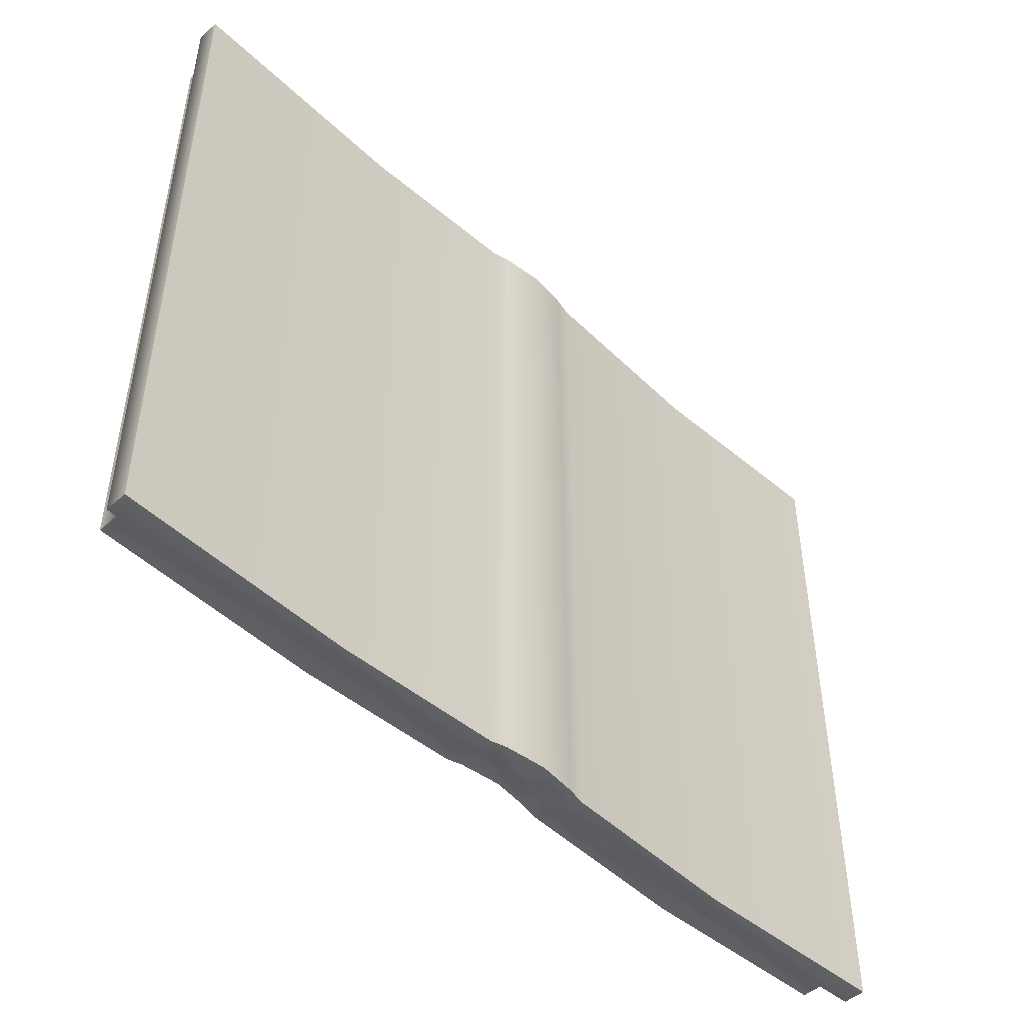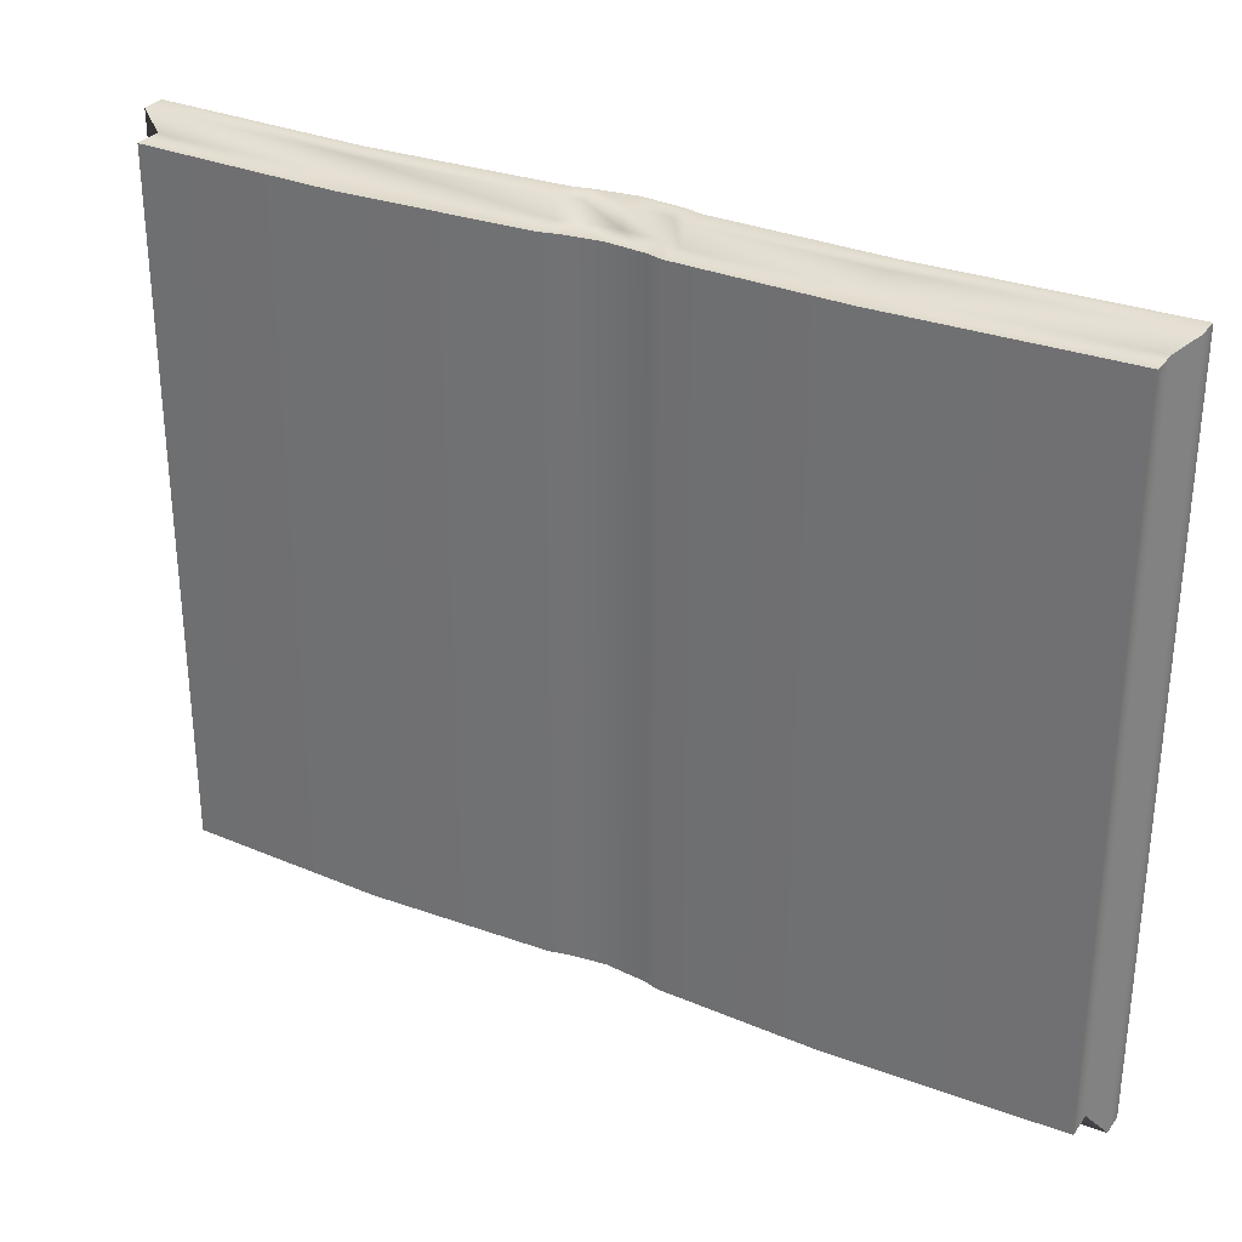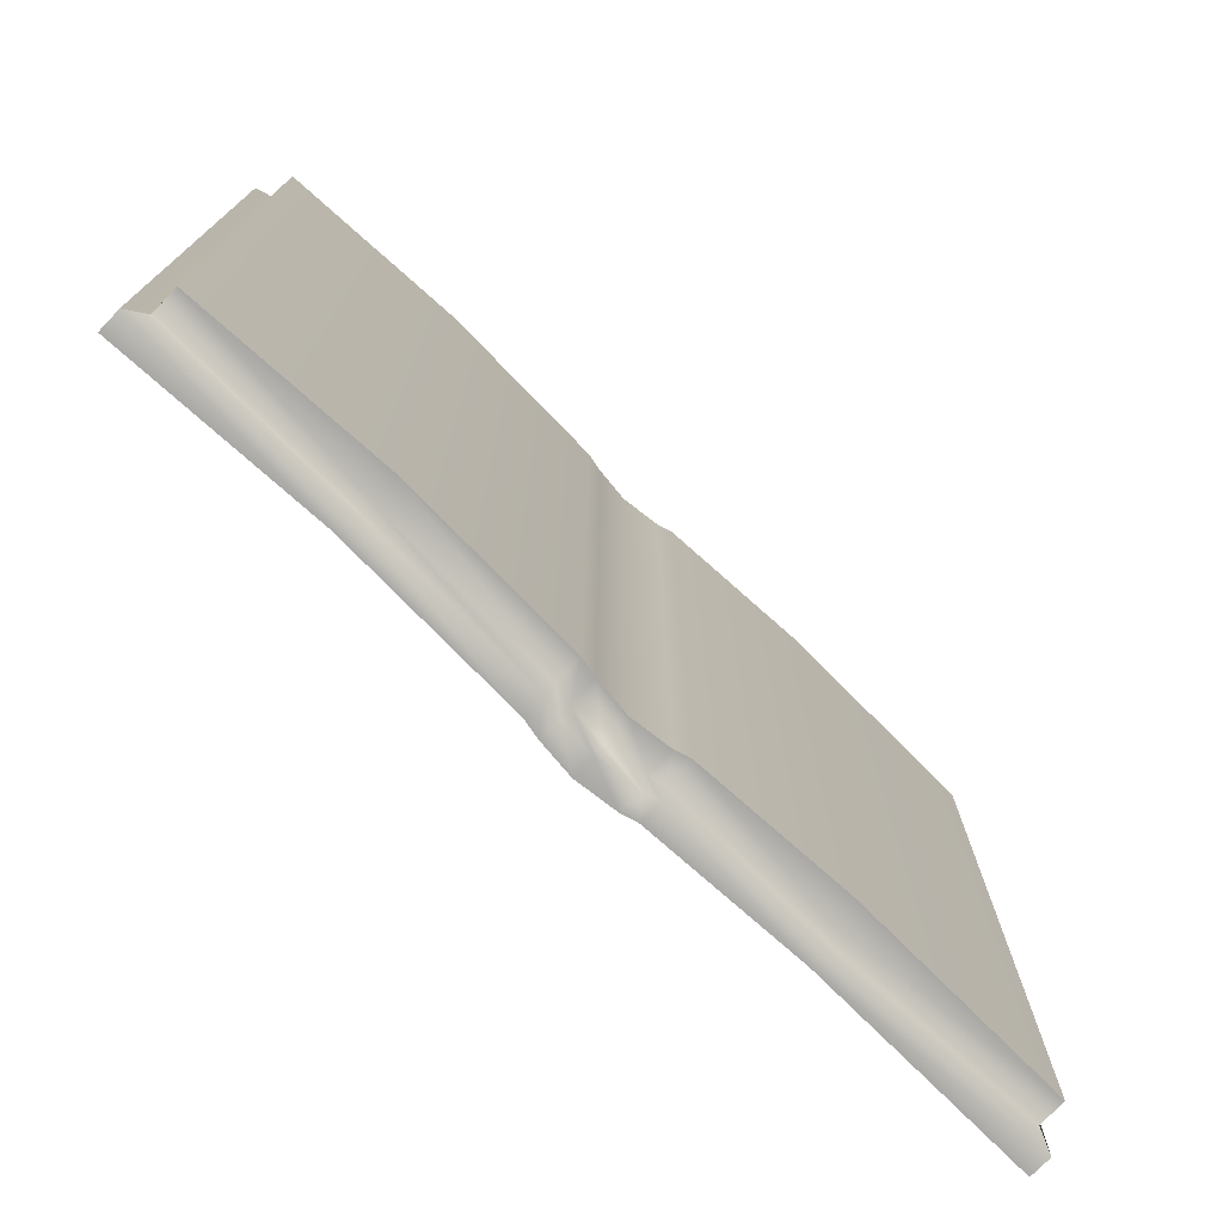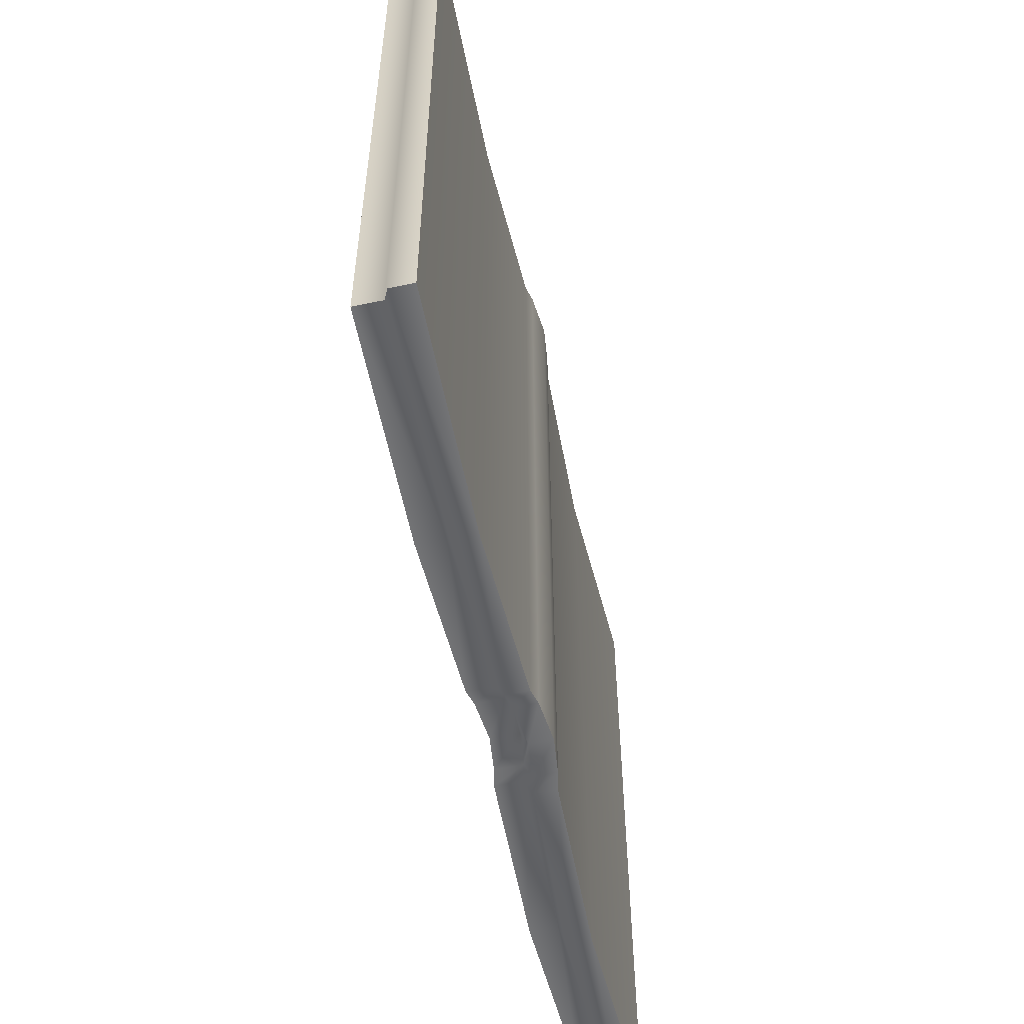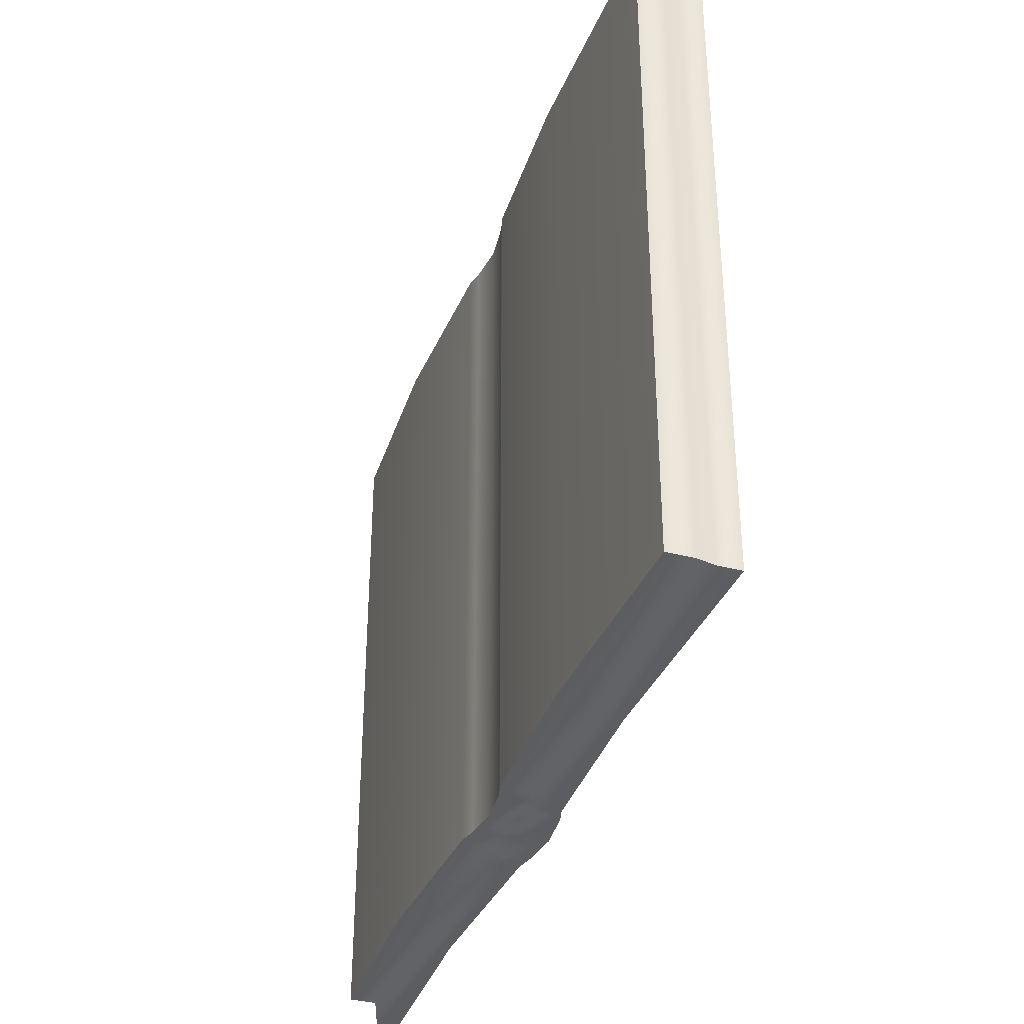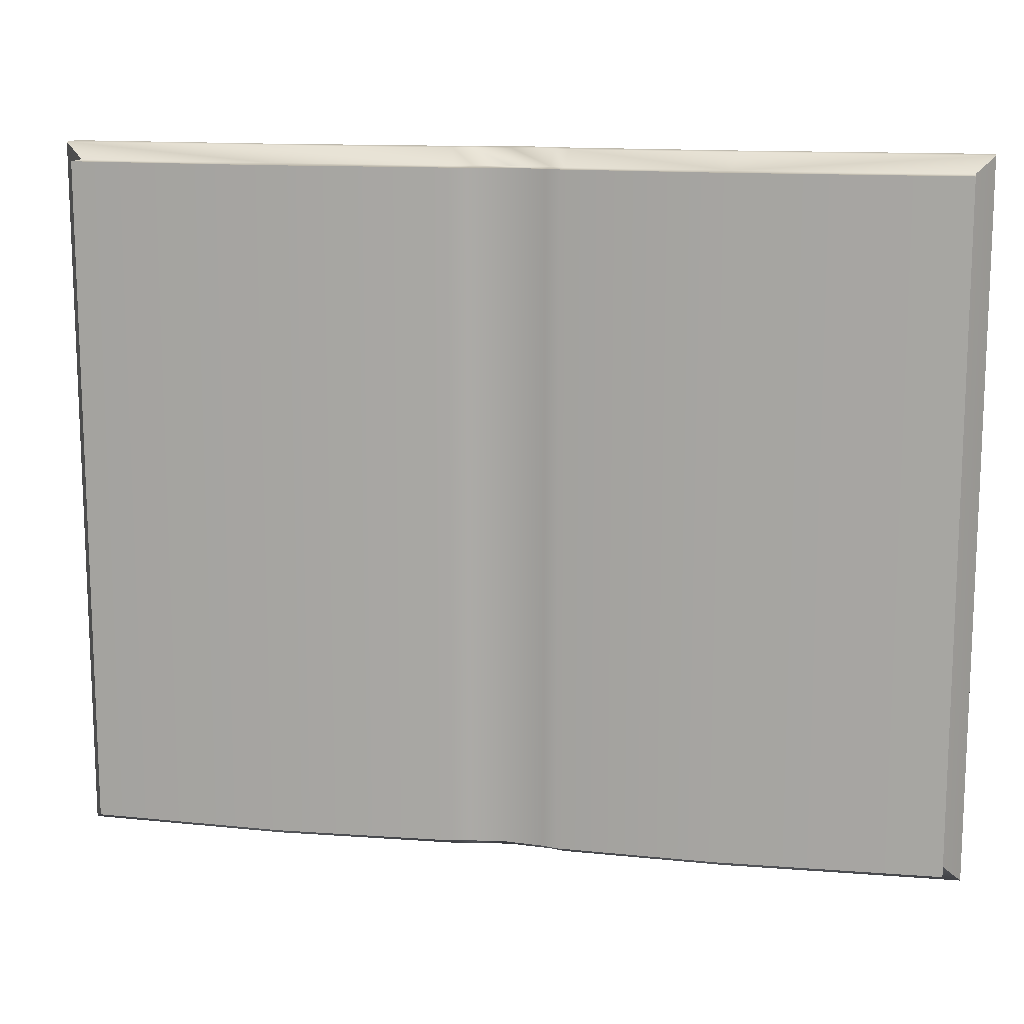
<metadata>
{"format":"obj","ext":"obj","renderer":"f3d","projection":"perspective","resolution":1024,"background":"white","views":[{"elev":-47.9,"azim":-45.2,"up":"+Z"},{"elev":30.7,"azim":-150.6,"up":"+Z"},{"elev":-74.6,"azim":136.2,"up":"+Z"},{"elev":-56.0,"azim":-77.4,"up":"+Z"},{"elev":-35.8,"azim":-109.0,"up":"+Z"},{"elev":13.5,"azim":-168.8,"up":"+Z"}]}
</metadata>
<code>
v 2.961 -1.647 6.209
v 4.23 -1.647 6.209
v 2.986 -1.567 6.186
v 4.206 -1.567 6.186
v 2.986 -1.567 5.231
v 4.206 -1.567 5.231
v 2.961 -1.647 5.209
v 4.23 -1.647 5.209
v 4.206 -1.605 6.186
v 2.986 -1.605 6.186
v 2.986 -1.605 5.231
v 4.206 -1.605 5.231
v 4.23 -1.615 6.209
v 2.961 -1.615 6.209
v 2.961 -1.615 5.209
v 4.23 -1.615 5.209
v 3.543 -1.573 6.186
v 3.543 -1.573 5.231
v 3.543 -1.61 5.231
v 3.541 -1.621 5.209
v 3.541 -1.653 5.209
v 3.541 -1.653 6.209
v 3.541 -1.621 6.209
v 3.543 -1.61 6.186
v 3.65 -1.573 6.186
v 3.65 -1.573 5.231
v 3.65 -1.61 5.231
v 3.652 -1.621 5.209
v 3.652 -1.653 5.209
v 3.652 -1.653 6.209
v 3.652 -1.621 6.209
v 3.65 -1.61 6.186
v 3.675 -1.567 6.186
v 3.675 -1.567 5.231
v 3.675 -1.605 5.231
v 3.679 -1.615 5.209
v 3.679 -1.647 5.209
v 3.679 -1.647 6.209
v 3.679 -1.615 6.209
v 3.675 -1.605 6.186
v 3.523 -1.567 6.186
v 3.523 -1.567 5.231
v 3.523 -1.605 5.231
v 3.52 -1.615 5.209
v 3.52 -1.647 5.209
v 3.52 -1.647 6.209
v 3.52 -1.615 6.209
v 3.523 -1.605 6.186
v 3.289 -1.639 6.209
v 3.289 -1.607 6.209
v 3.301 -1.597 6.186
v 3.301 -1.559 6.186
v 3.301 -1.559 5.231
v 3.301 -1.597 5.231
v 3.289 -1.607 5.209
v 3.289 -1.639 5.209
v 3.942 -1.637 6.209
v 3.942 -1.605 6.209
v 3.929 -1.595 6.186
v 3.929 -1.557 6.186
v 3.929 -1.557 5.231
v 3.929 -1.595 5.231
v 3.942 -1.605 5.209
v 3.942 -1.637 5.209
v 3.6 -1.659 5.209
v 3.6 -1.659 6.209
v 3.6 -1.627 6.209
v 3.6 -1.616 6.186
v 3.6 -1.579 6.186
v 3.6 -1.579 5.231
v 3.6 -1.616 5.231
v 3.6 -1.627 5.209
f 1 49 50 14
f 3 52 53 5
f 15 55 56 7
f 7 56 49 1
f 2 8 16 13
f 7 1 14 15
f 10 51 52 3
f 11 10 3 5
f 5 53 54 11
f 9 12 6 4
f 14 50 51 10
f 15 14 10 11
f 11 54 55 15
f 13 16 12 9
f 17 69 70 18
f 19 18 70 71
f 20 19 71 72
f 21 20 72 65
f 22 21 65 66
f 23 22 66 67
f 24 23 67 68
f 17 24 68 69
f 25 33 34 26
f 27 26 34 35
f 28 27 35 36
f 29 28 36 37
f 30 29 37 38
f 31 30 38 39
f 32 31 39 40
f 25 32 40 33
f 33 60 61 34
f 35 34 61 62
f 36 35 62 63
f 37 36 63 64
f 38 37 64 57
f 39 38 57 58
f 40 39 58 59
f 33 40 59 60
f 41 17 18 42
f 43 42 18 19
f 44 43 19 20
f 45 44 20 21
f 46 45 21 22
f 47 46 22 23
f 48 47 23 24
f 41 48 24 17
f 49 46 47 50
f 51 50 47 48
f 52 51 48 41
f 53 52 41 42
f 54 53 42 43
f 55 54 43 44
f 56 55 44 45
f 49 56 45 46
f 58 57 2 13
f 59 58 13 9
f 60 59 9 4
f 61 60 4 6
f 62 61 6 12
f 63 62 12 16
f 64 63 16 8
f 57 64 8 2
f 66 65 29 30
f 67 66 30 31
f 68 67 31 32
f 69 68 32 25
f 70 69 25 26
f 71 70 26 27
f 72 71 27 28
f 65 72 28 29

</code>
